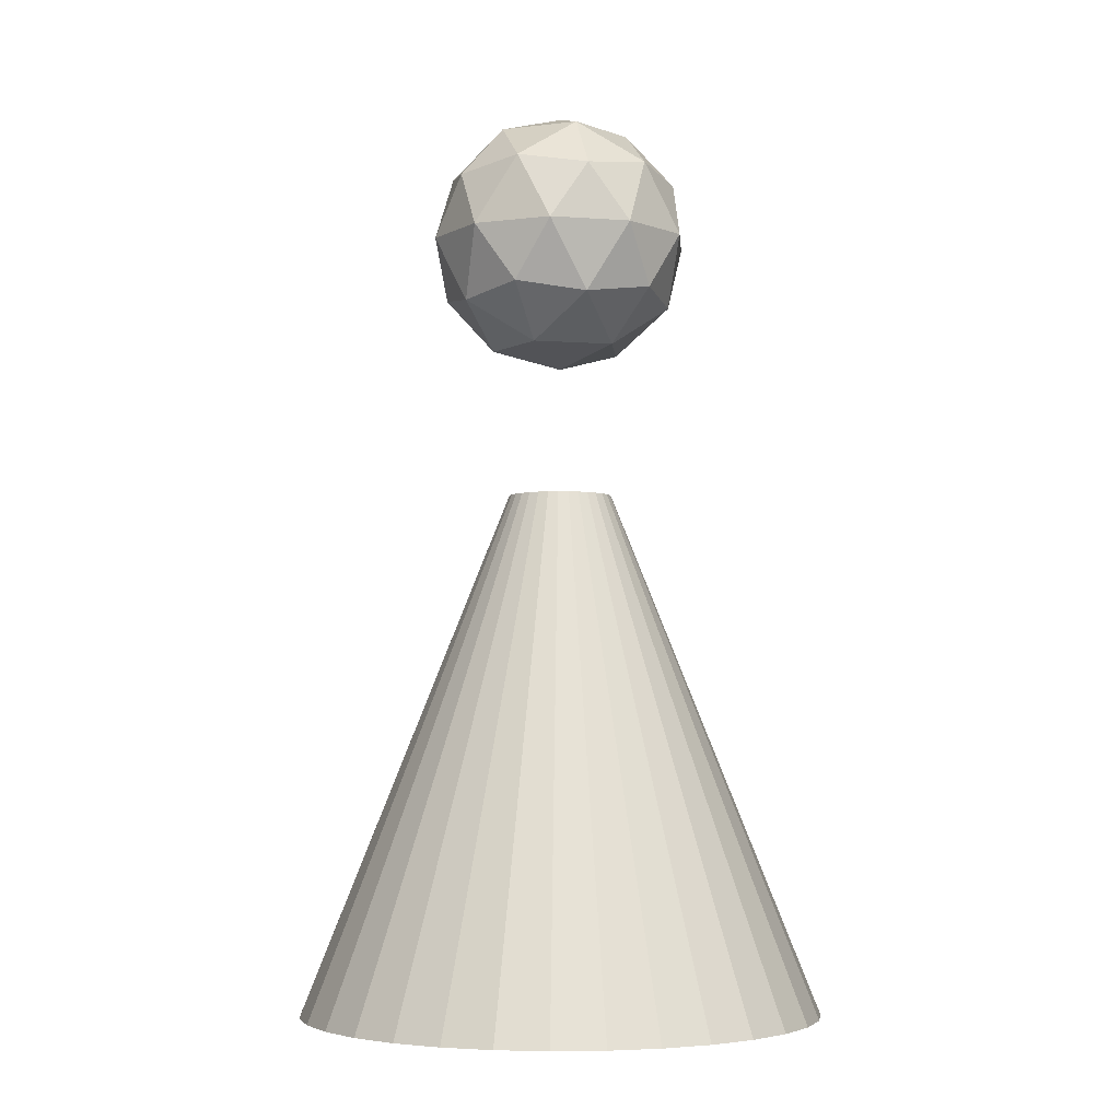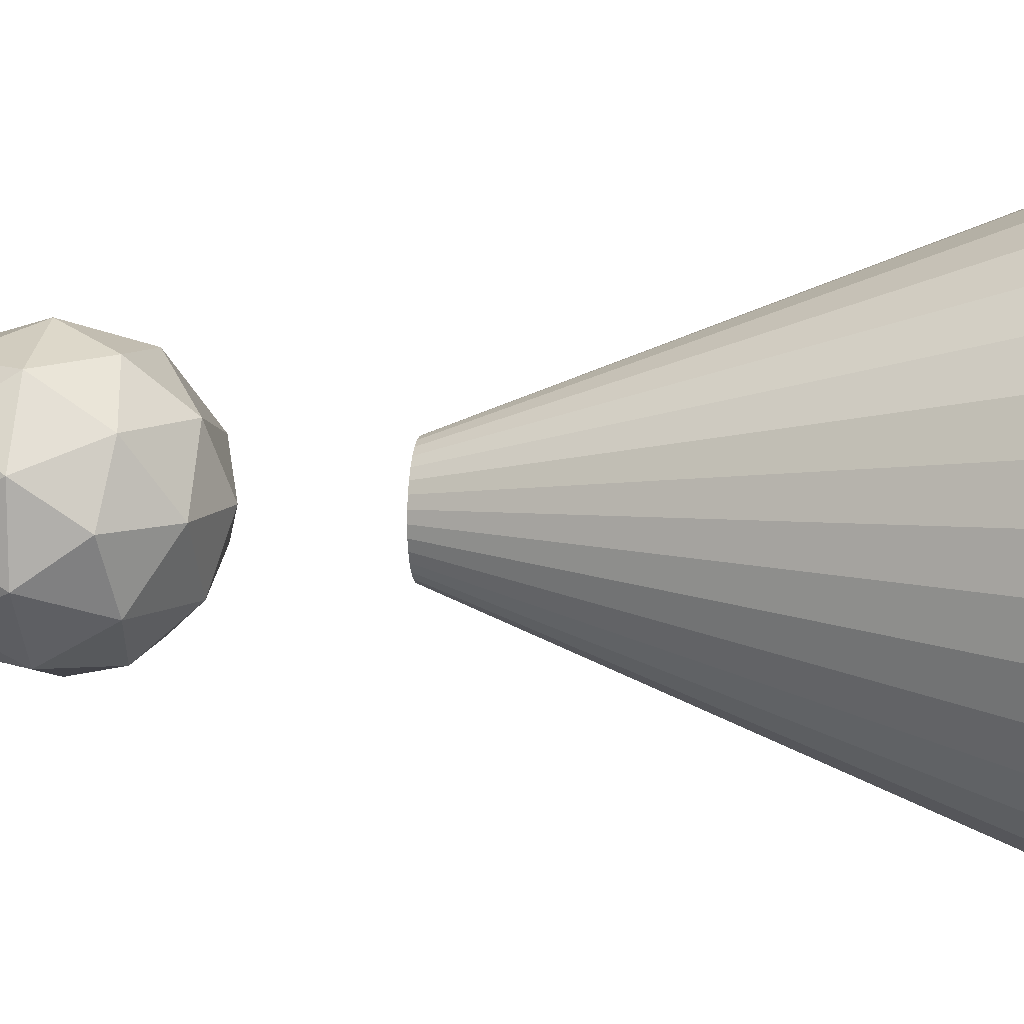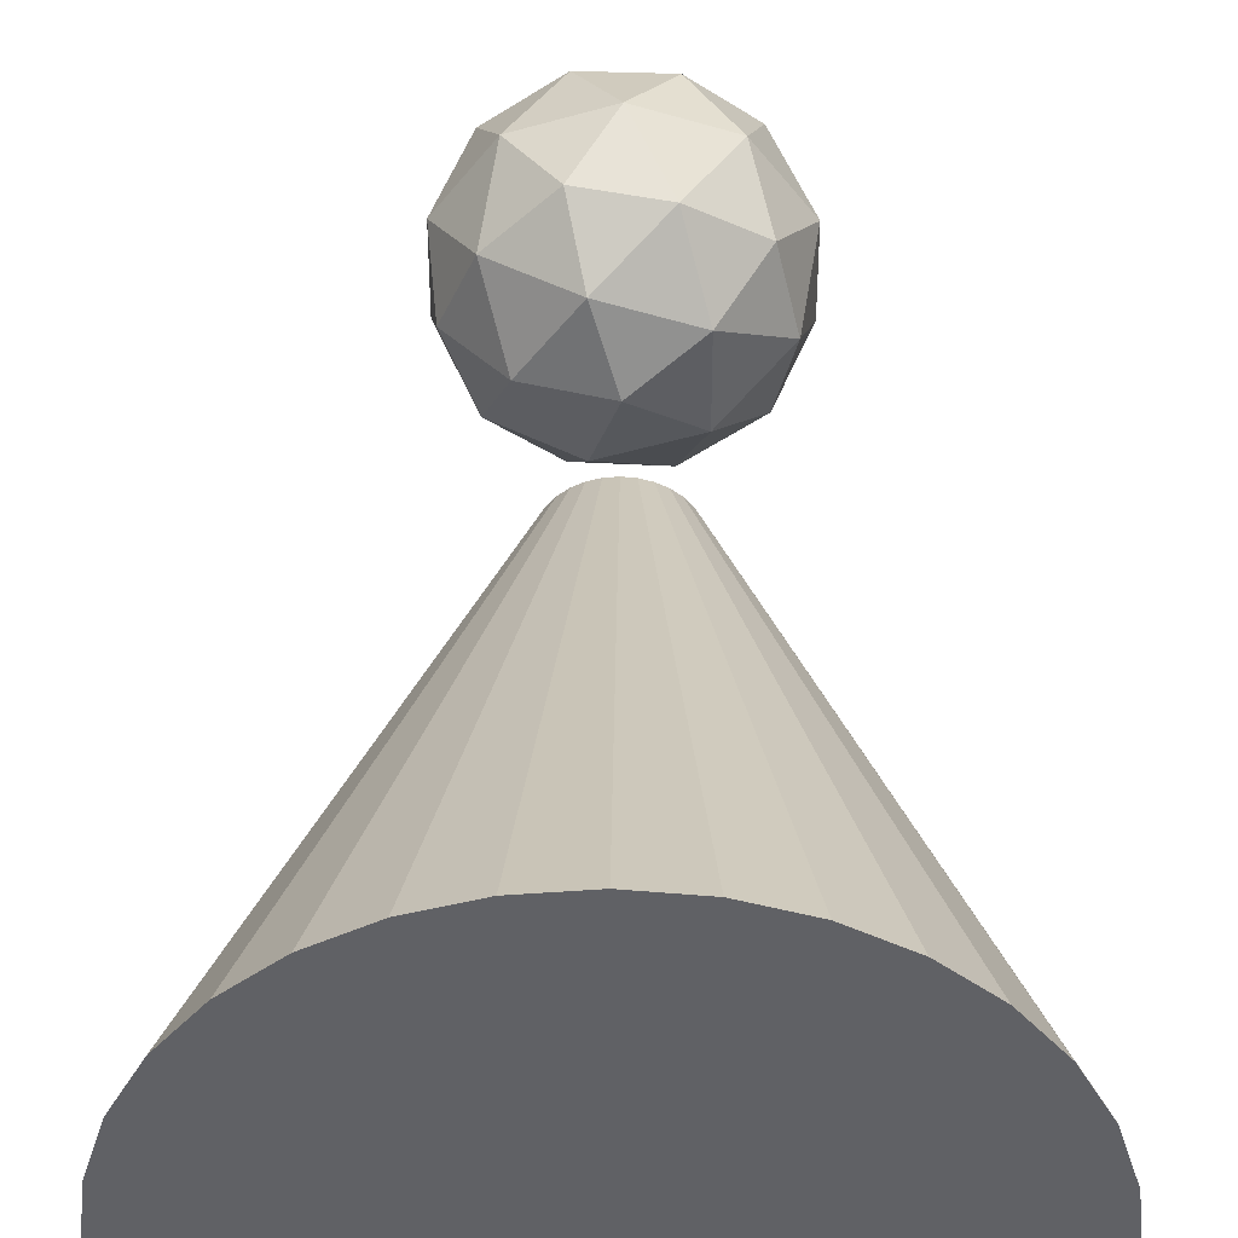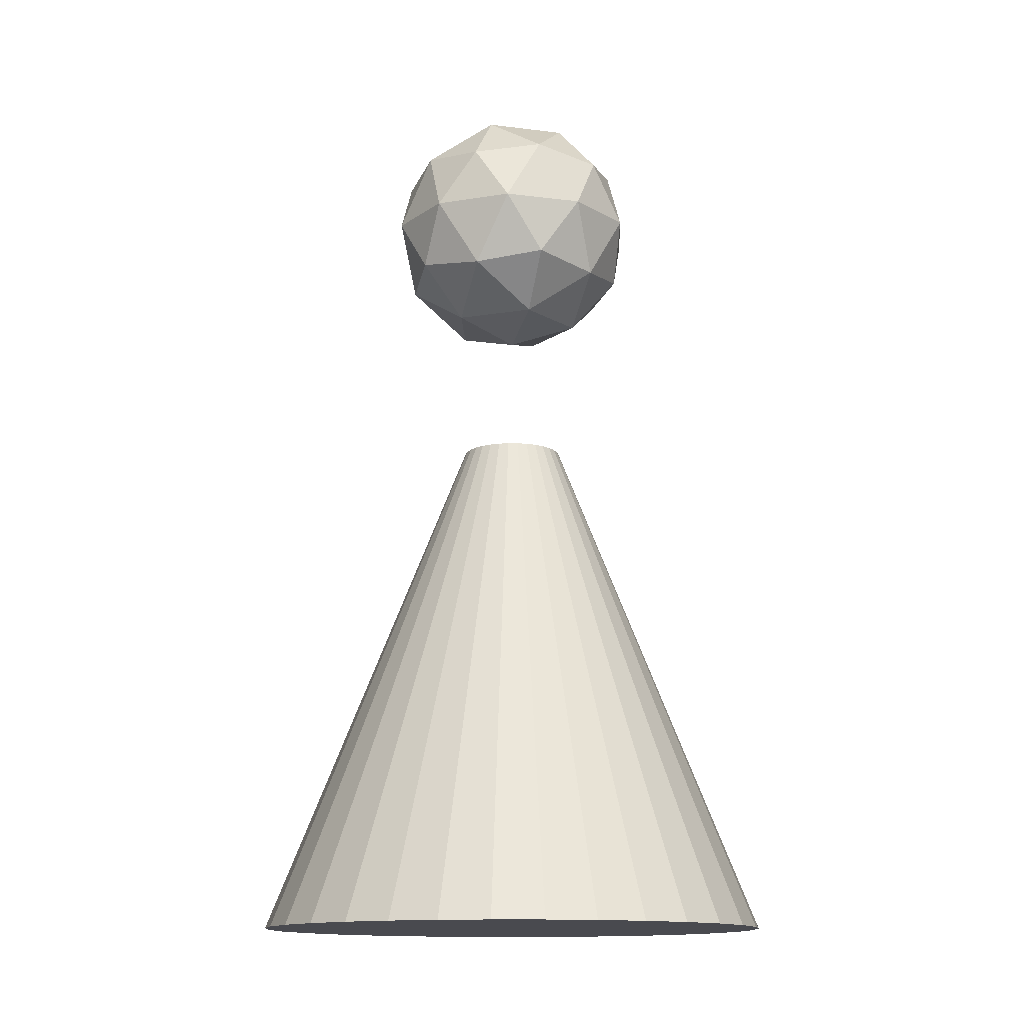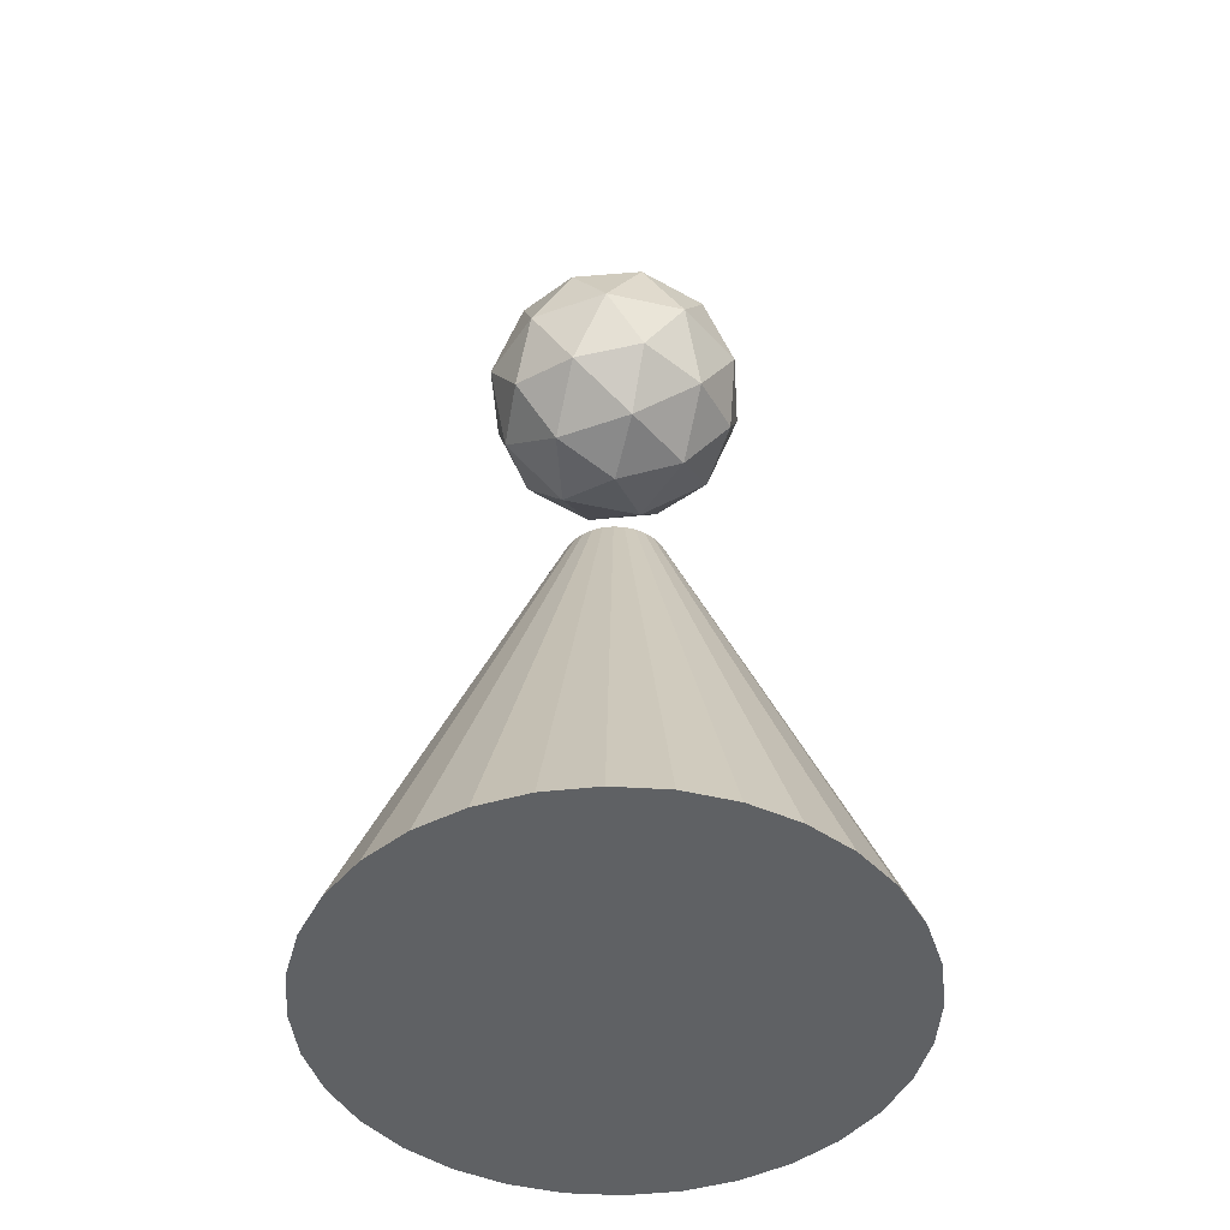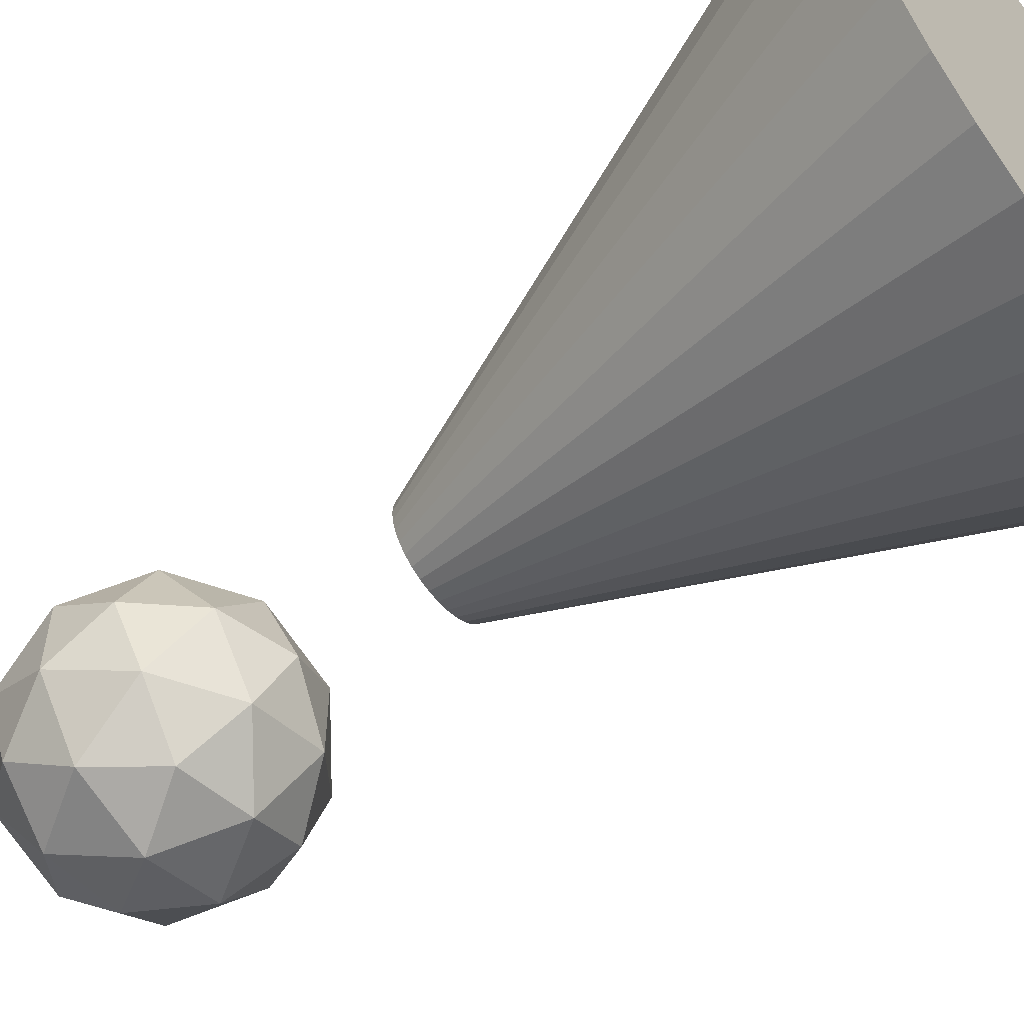
<metadata>
{"format":"obj","ext":"obj","renderer":"f3d","projection":"perspective","resolution":1024,"background":"white","views":[{"elev":-4.1,"azim":148.2,"up":"+Y"},{"elev":11.5,"azim":-81.9,"up":"+Z"},{"elev":43.0,"azim":0.5,"up":"+Z"},{"elev":-13.6,"azim":38.1,"up":"+Y"},{"elev":-46.7,"azim":-32.2,"up":"+Y"},{"elev":-58.4,"azim":-51.6,"up":"+Z"}]}
</metadata>
<code>
o Cylinder
v 0 -1 -1
v 0 1 -0.2
v 0.1951 -1 -0.9808
v 0.03902 1 -0.1962
v 0.3827 -1 -0.9239
v 0.07654 1 -0.1848
v 0.5556 -1 -0.8315
v 0.1111 1 -0.1663
v 0.7071 -1 -0.7071
v 0.1414 1 -0.1414
v 0.8315 -1 -0.5556
v 0.1663 1 -0.1111
v 0.9239 -1 -0.3827
v 0.1848 1 -0.07654
v 0.9808 -1 -0.1951
v 0.1962 1 -0.03902
v 1 -1 0
v 0.2 1 -0
v 0.9808 -1 0.1951
v 0.1962 1 0.03902
v 0.9239 -1 0.3827
v 0.1848 1 0.07654
v 0.8315 -1 0.5556
v 0.1663 1 0.1111
v 0.7071 -1 0.7071
v 0.1414 1 0.1414
v 0.5556 -1 0.8315
v 0.1111 1 0.1663
v 0.3827 -1 0.9239
v 0.07654 1 0.1848
v 0.1951 -1 0.9808
v 0.03902 1 0.1962
v 0 -1 1
v 0 1 0.2
v -0.1951 -1 0.9808
v -0.03902 1 0.1962
v -0.3827 -1 0.9239
v -0.07654 1 0.1848
v -0.5556 -1 0.8315
v -0.1111 1 0.1663
v -0.7071 -1 0.7071
v -0.1414 1 0.1414
v -0.8315 -1 0.5556
v -0.1663 1 0.1111
v -0.9239 -1 0.3827
v -0.1848 1 0.07654
v -0.9808 -1 0.1951
v -0.1962 1 0.03902
v -1 -1 0
v -0.2 1 -0
v -0.9808 -1 -0.1951
v -0.1962 1 -0.03902
v -0.9239 -1 -0.3827
v -0.1848 1 -0.07654
v -0.8315 -1 -0.5556
v -0.1663 1 -0.1111
v -0.7071 -1 -0.7071
v -0.1414 1 -0.1414
v -0.5556 -1 -0.8315
v -0.1111 1 -0.1663
v -0.3827 -1 -0.9239
v -0.07654 1 -0.1848
v -0.1951 -1 -0.9808
v -0.03902 1 -0.1962
v -0 1.5 -0
v 0.3618 1.776 0.2629
v -0.1382 1.776 0.4253
v -0.4472 1.776 -0
v -0.1382 1.776 -0.4253
v 0.3618 1.776 -0.2629
v 0.1382 2.224 0.4253
v -0.3618 2.224 0.2629
v -0.3618 2.224 -0.2629
v 0.1382 2.224 -0.4253
v 0.4472 2.224 -0
v -0 2.5 -0
v -0.08123 1.575 0.25
v 0.2127 1.575 0.1545
v 0.1314 1.737 0.4045
v 0.4253 1.737 -0
v 0.2127 1.575 -0.1545
v -0.2629 1.575 -0
v -0.3441 1.737 0.25
v -0.08123 1.575 -0.25
v -0.3441 1.737 -0.25
v 0.1314 1.737 -0.4045
v 0.4755 2 0.1545
v 0.4755 2 -0.1545
v -0 2 0.5
v 0.2939 2 0.4045
v -0.4755 2 0.1545
v -0.2939 2 0.4045
v -0.2939 2 -0.4045
v -0.4755 2 -0.1545
v 0.2939 2 -0.4045
v -0 2 -0.5
v 0.3441 2.263 0.25
v -0.1314 2.263 0.4045
v -0.4253 2.263 -0
v -0.1314 2.263 -0.4045
v 0.3441 2.263 -0.25
v 0.08123 2.425 0.25
v 0.2629 2.425 -0
v -0.2127 2.425 0.1545
v -0.2127 2.425 -0.1545
v 0.08123 2.425 -0.25
f 1 2 4 3
f 3 4 6 5
f 5 6 8 7
f 7 8 10 9
f 9 10 12 11
f 11 12 14 13
f 13 14 16 15
f 15 16 18 17
f 17 18 20 19
f 19 20 22 21
f 21 22 24 23
f 23 24 26 25
f 25 26 28 27
f 27 28 30 29
f 29 30 32 31
f 31 32 34 33
f 33 34 36 35
f 35 36 38 37
f 37 38 40 39
f 39 40 42 41
f 41 42 44 43
f 43 44 46 45
f 45 46 48 47
f 47 48 50 49
f 49 50 52 51
f 51 52 54 53
f 53 54 56 55
f 55 56 58 57
f 57 58 60 59
f 59 60 62 61
f 4 2 64 62 60 58 56 54 52 50 48 46 44 42 40 38 36 34 32 30 28 26 24 22 20 18 16 14 12 10 8 6
f 61 62 64 63
f 63 64 2 1
f 1 3 5 7 9 11 13 15 17 19 21 23 25 27 29 31 33 35 37 39 41 43 45 47 49 51 53 55 57 59 61 63
f 65 78 77
f 66 78 80
f 65 77 82
f 65 82 84
f 65 84 81
f 66 80 87
f 67 79 89
f 68 83 91
f 69 85 93
f 70 86 95
f 66 87 90
f 67 89 92
f 68 91 94
f 69 93 96
f 70 95 88
f 71 97 102
f 72 98 104
f 73 99 105
f 74 100 106
f 75 101 103
f 103 106 76
f 103 101 106
f 101 74 106
f 106 105 76
f 106 100 105
f 100 73 105
f 105 104 76
f 105 99 104
f 99 72 104
f 104 102 76
f 104 98 102
f 98 71 102
f 102 103 76
f 102 97 103
f 97 75 103
f 88 101 75
f 88 95 101
f 95 74 101
f 96 100 74
f 96 93 100
f 93 73 100
f 94 99 73
f 94 91 99
f 91 72 99
f 92 98 72
f 92 89 98
f 89 71 98
f 90 97 71
f 90 87 97
f 87 75 97
f 95 96 74
f 95 86 96
f 86 69 96
f 93 94 73
f 93 85 94
f 85 68 94
f 91 92 72
f 91 83 92
f 83 67 92
f 89 90 71
f 89 79 90
f 79 66 90
f 87 88 75
f 87 80 88
f 80 70 88
f 81 86 70
f 81 84 86
f 84 69 86
f 84 85 69
f 84 82 85
f 82 68 85
f 82 83 68
f 82 77 83
f 77 67 83
f 80 81 70
f 80 78 81
f 78 65 81
f 77 79 67
f 77 78 79
f 78 66 79

</code>
